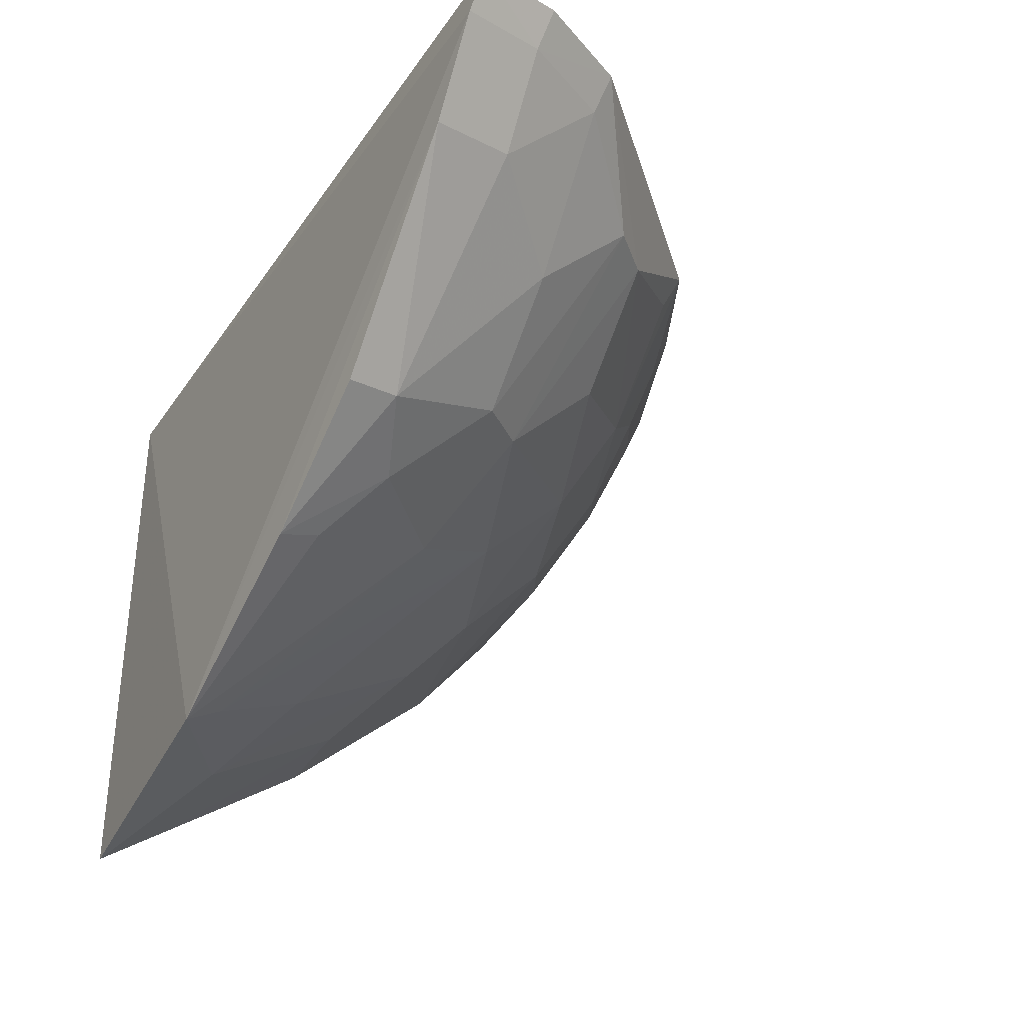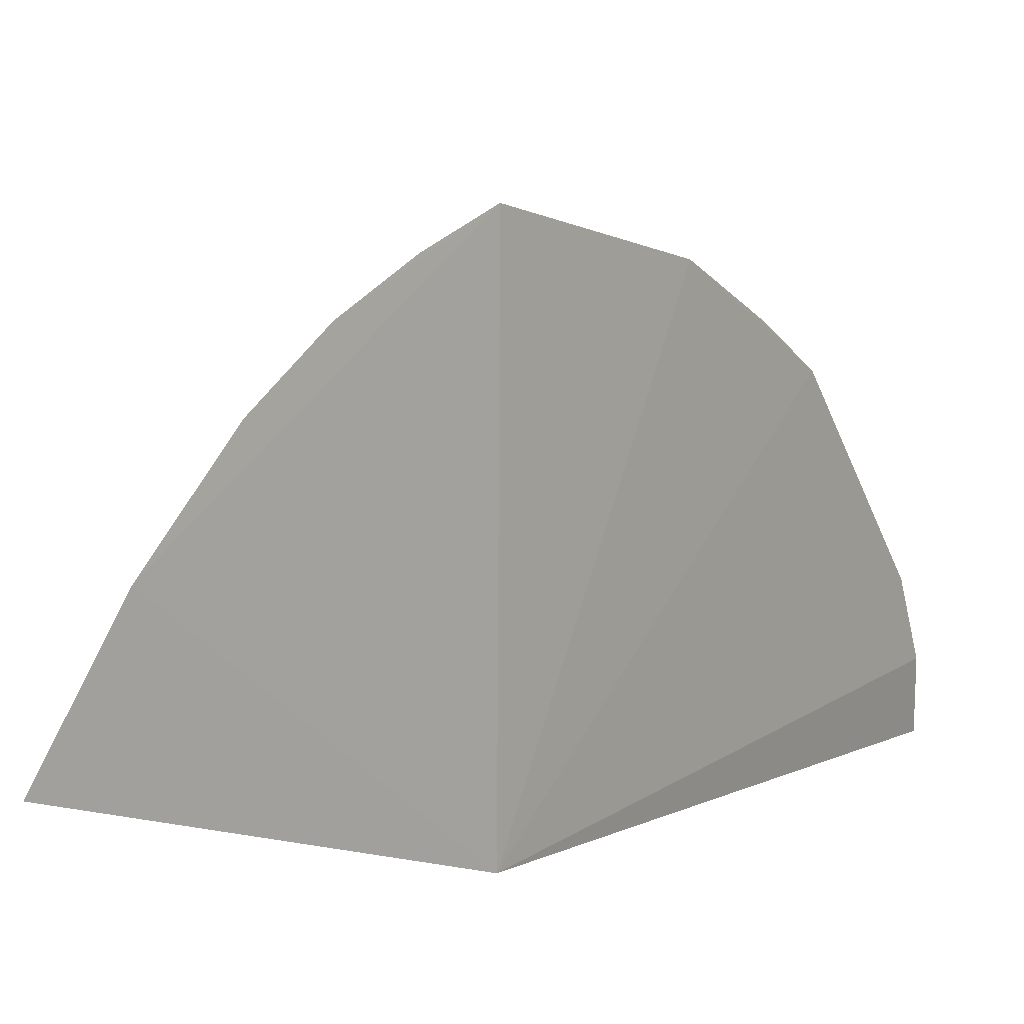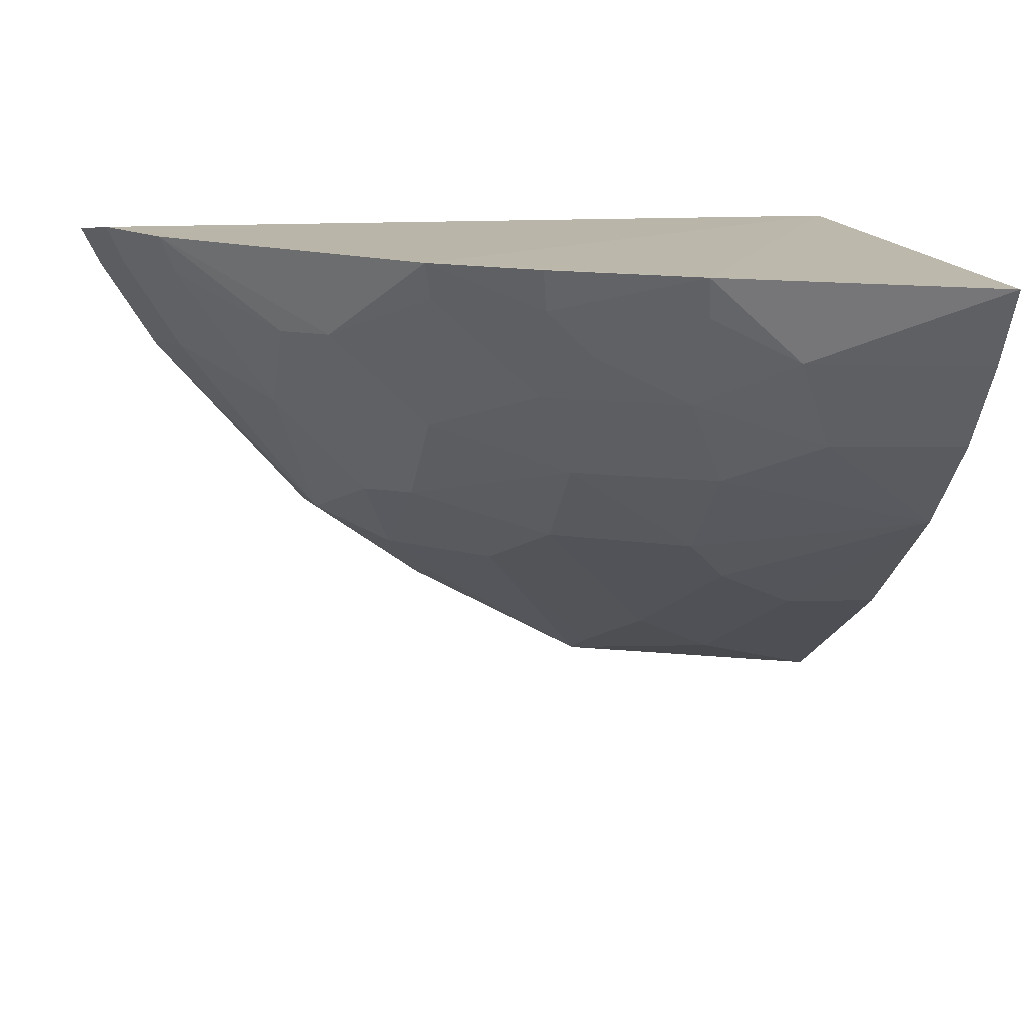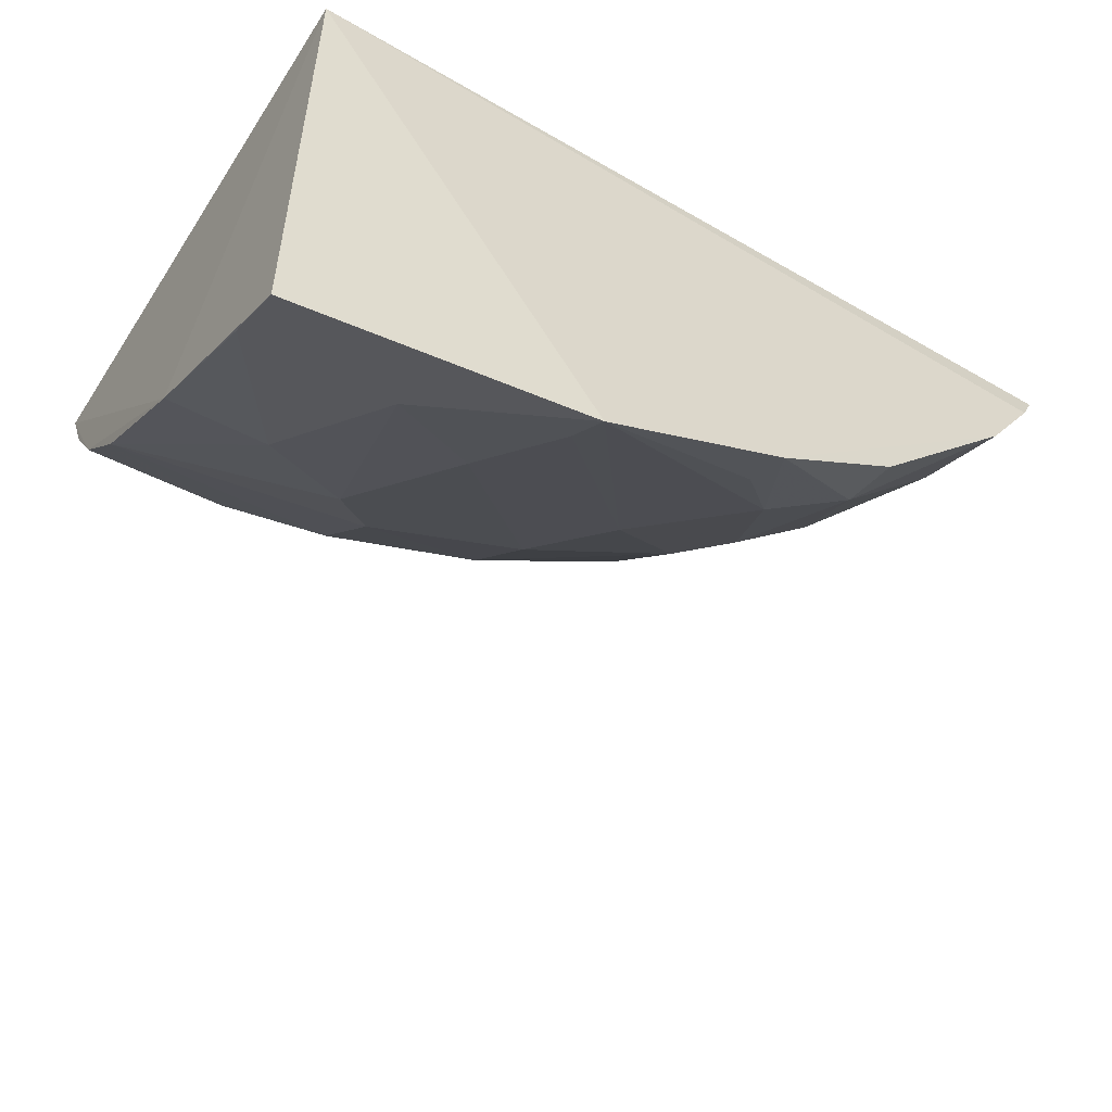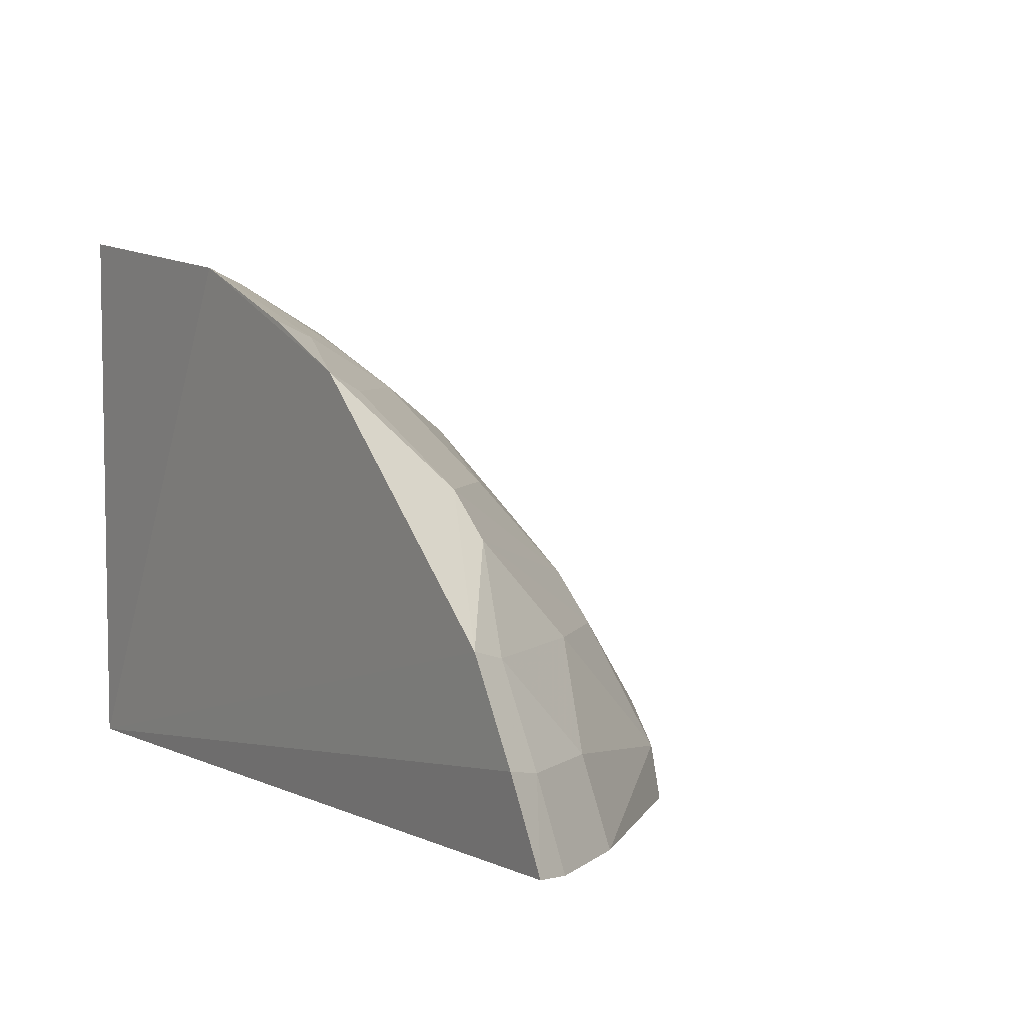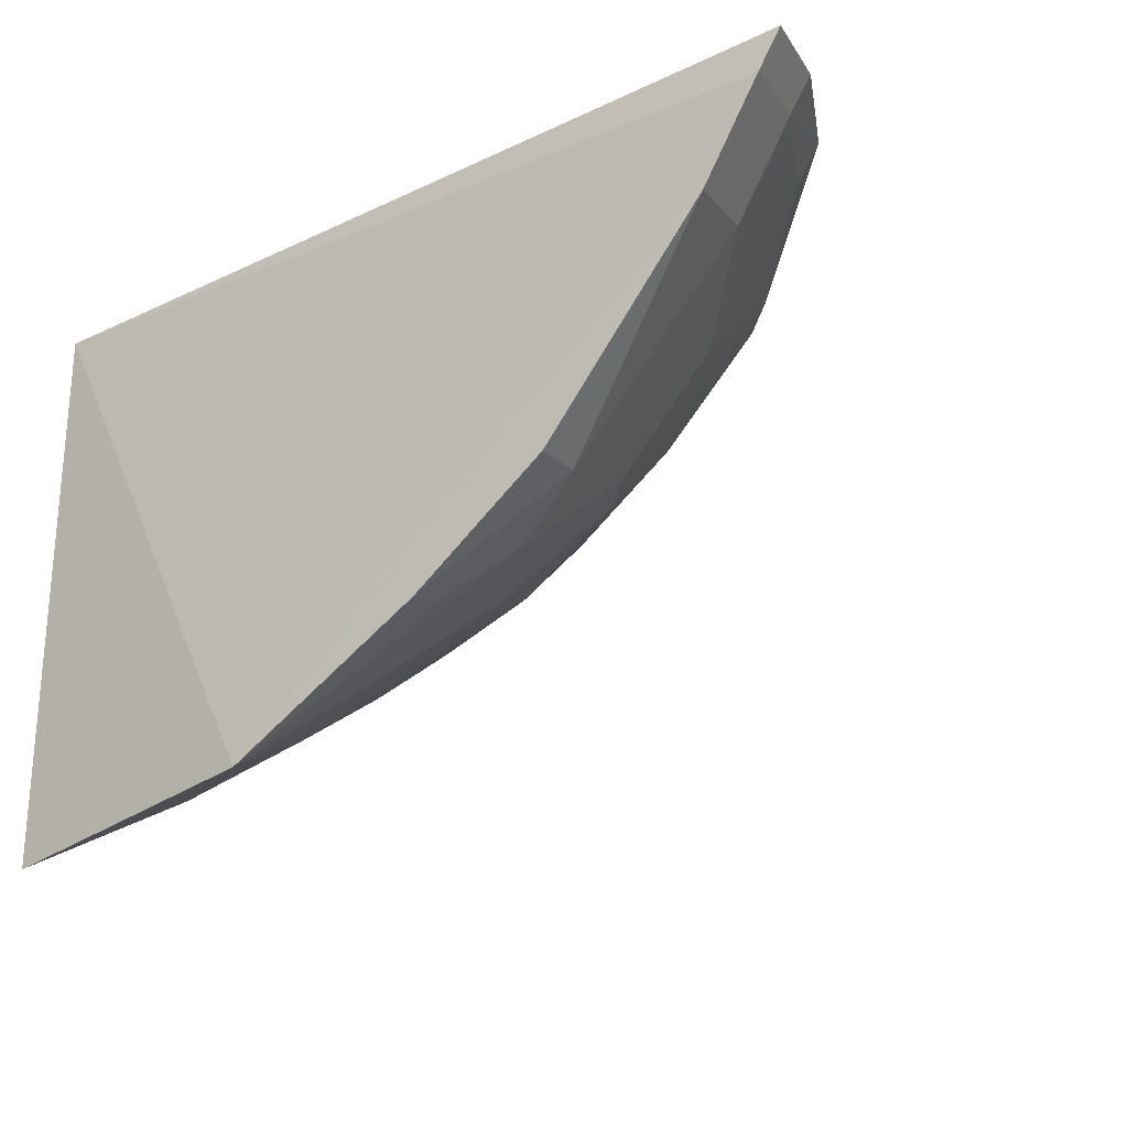
<metadata>
{"format":"obj","ext":"obj","renderer":"f3d","projection":"perspective","resolution":1024,"background":"white","views":[{"elev":-32.8,"azim":60.5,"up":"+Z"},{"elev":4.3,"azim":-56.5,"up":"+Y"},{"elev":15.4,"azim":168.0,"up":"+Z"},{"elev":-54.3,"azim":-32.2,"up":"+Z"},{"elev":4.2,"azim":54.5,"up":"+Y"},{"elev":-24.1,"azim":37.0,"up":"+Z"}]}
</metadata>
<code>
v 0.2588 0.1179 -0.2321
v 0.2531 0.1162 -0.244
v 0.1667 0.242 -0.2276
v 0.006511 0.2837 -0.2338
v 0.006462 0.1194 -0.2348
v 0.006635 0.1182 -0.3998
v 0.203 0.1968 -0.2538
v 0.2514 0.1441 -0.2284
v 0.09319 0.273 -0.2293
v 0.005945 0.1837 -0.3554
v 0.09192 0.1118 -0.39
v 0.2366 0.1724 -0.2279
v 0.2462 0.1416 -0.2402
v 0.0496 0.2535 -0.2837
v 0.04946 0.1374 -0.3837
v 0.1902 0.21 -0.2529
v 0.2299 0.1411 -0.2671
v 0.006765 0.2557 -0.2852
v 0.06376 0.2685 -0.2555
v 0.03531 0.1828 -0.3541
v 0.1197 0.2231 -0.2954
v 0.2318 0.1692 -0.2396
v 0.1859 0.1306 -0.3266
v 0.006747 0.2723 -0.258
v 0.006827 0.1388 -0.3859
v 0.06325 0.1974 -0.3391
v 0.1325 0.2371 -0.2685
v 0.09123 0.253 -0.2694
v 0.2027 0.1684 -0.2813
v 0.1334 0.1668 -0.3371
v 0.2363 0.1159 -0.2715
v 0.07752 0.1524 -0.3678
v 0.07763 0.2382 -0.2965
v 0.006742 0.2302 -0.3154
v 0.1643 0.2367 -0.2387
v 0.1606 0.2098 -0.2817
v 0.1341 0.2518 -0.2408
v 0.09135 0.2681 -0.2415
v 0.1629 0.1401 -0.3374
v 0.1199 0.1956 -0.3224
v 0.1882 0.1151 -0.3279
v 0.08974 0.123 -0.3835
v 0.07788 0.211 -0.3244
v 0.1744 0.1673 -0.3116
v 0.1359 0.2566 -0.2284
v 0.12 0.251 -0.2547
v 0.149 0.1137 -0.357
v 0.1615 0.1816 -0.31
v 0.1473 0.1261 -0.3528
f 5 2 1
f 8 5 1
f 9 5 3
f 9 4 5
f 10 6 5
f 10 5 4
f 11 2 5
f 11 5 6
f 12 3 5
f 12 5 8
f 13 8 1
f 13 1 2
f 13 12 8
f 15 11 6
f 16 12 7
f 16 3 12
f 17 13 2
f 18 10 4
f 19 4 9
f 20 15 6
f 22 7 12
f 22 12 13
f 22 13 17
f 24 18 4
f 24 4 19
f 24 19 14
f 24 14 18
f 25 20 6
f 25 6 10
f 25 10 20
f 26 15 20
f 28 14 19
f 28 27 21
f 29 22 17
f 29 7 22
f 29 17 23
f 31 23 17
f 31 17 2
f 31 2 11
f 32 15 26
f 33 28 21
f 33 14 28
f 34 18 14
f 34 14 33
f 34 10 18
f 34 26 20
f 34 20 10
f 35 27 3
f 35 3 16
f 35 16 27
f 36 27 16
f 36 21 27
f 37 3 27
f 38 28 19
f 38 19 9
f 38 9 37
f 39 11 30
f 40 32 26
f 41 23 31
f 42 11 15
f 42 15 32
f 42 30 11
f 42 40 30
f 42 32 40
f 43 34 33
f 43 26 34
f 43 40 26
f 43 33 21
f 43 21 40
f 44 29 23
f 44 23 39
f 44 7 29
f 45 37 9
f 45 9 3
f 45 3 37
f 46 37 27
f 46 27 28
f 46 38 37
f 46 28 38
f 47 39 23
f 47 23 41
f 47 41 31
f 47 31 11
f 48 40 21
f 48 21 36
f 48 36 16
f 48 16 7
f 48 7 44
f 48 30 40
f 48 44 39
f 48 39 30
f 49 47 11
f 49 11 39
f 49 39 47

</code>
